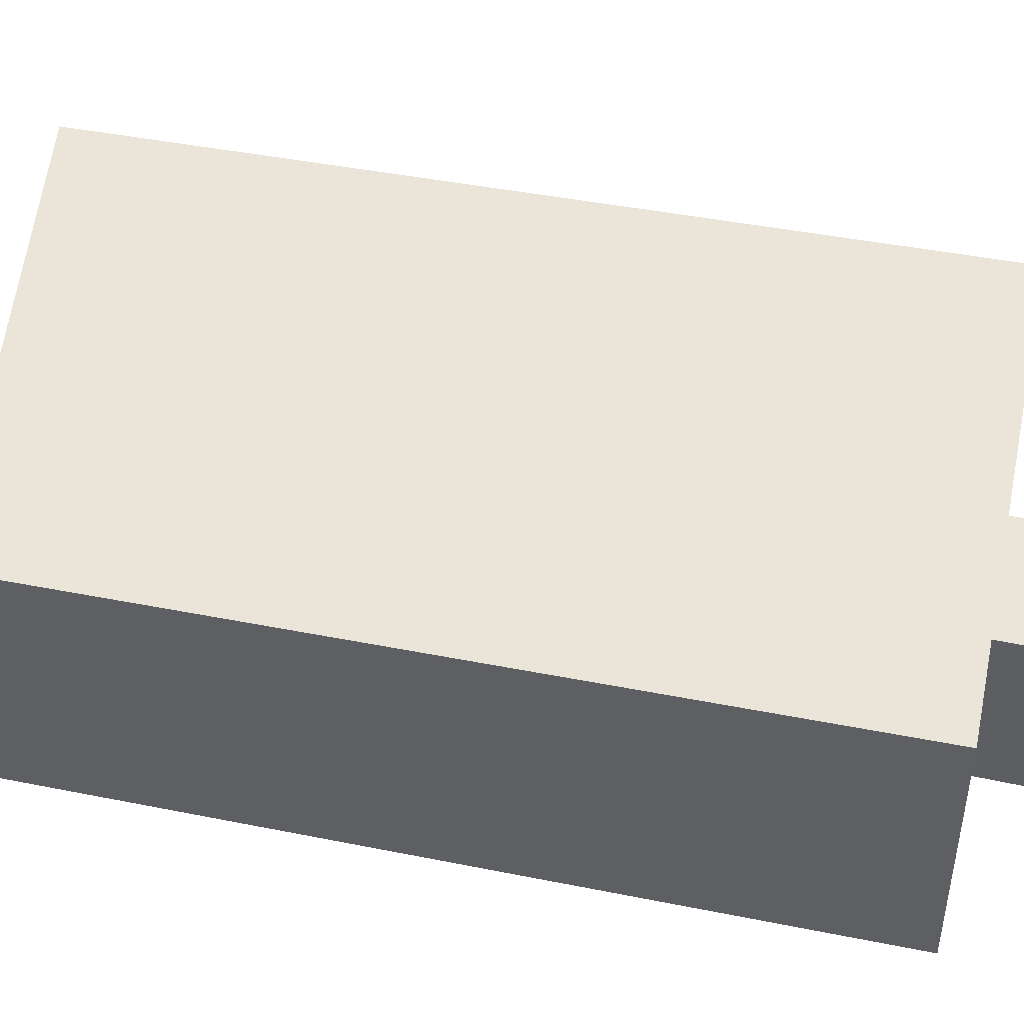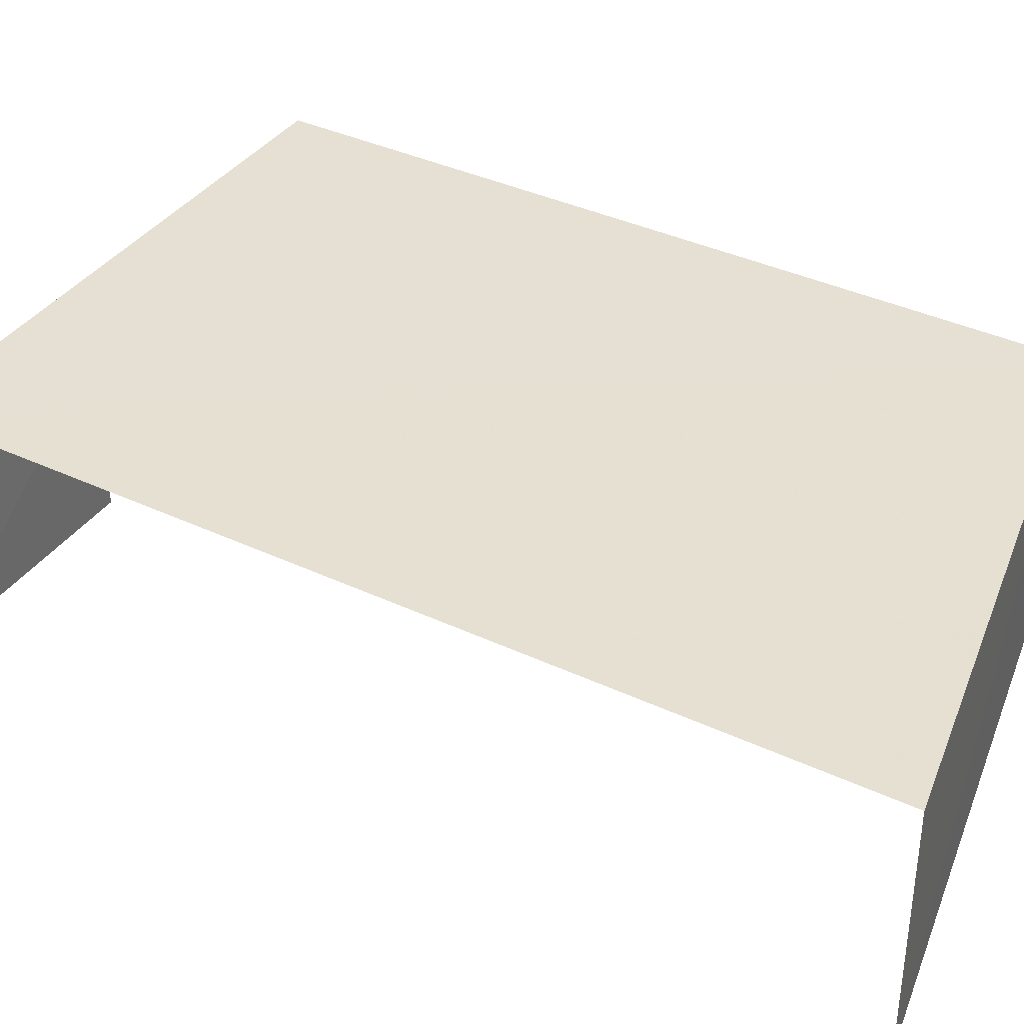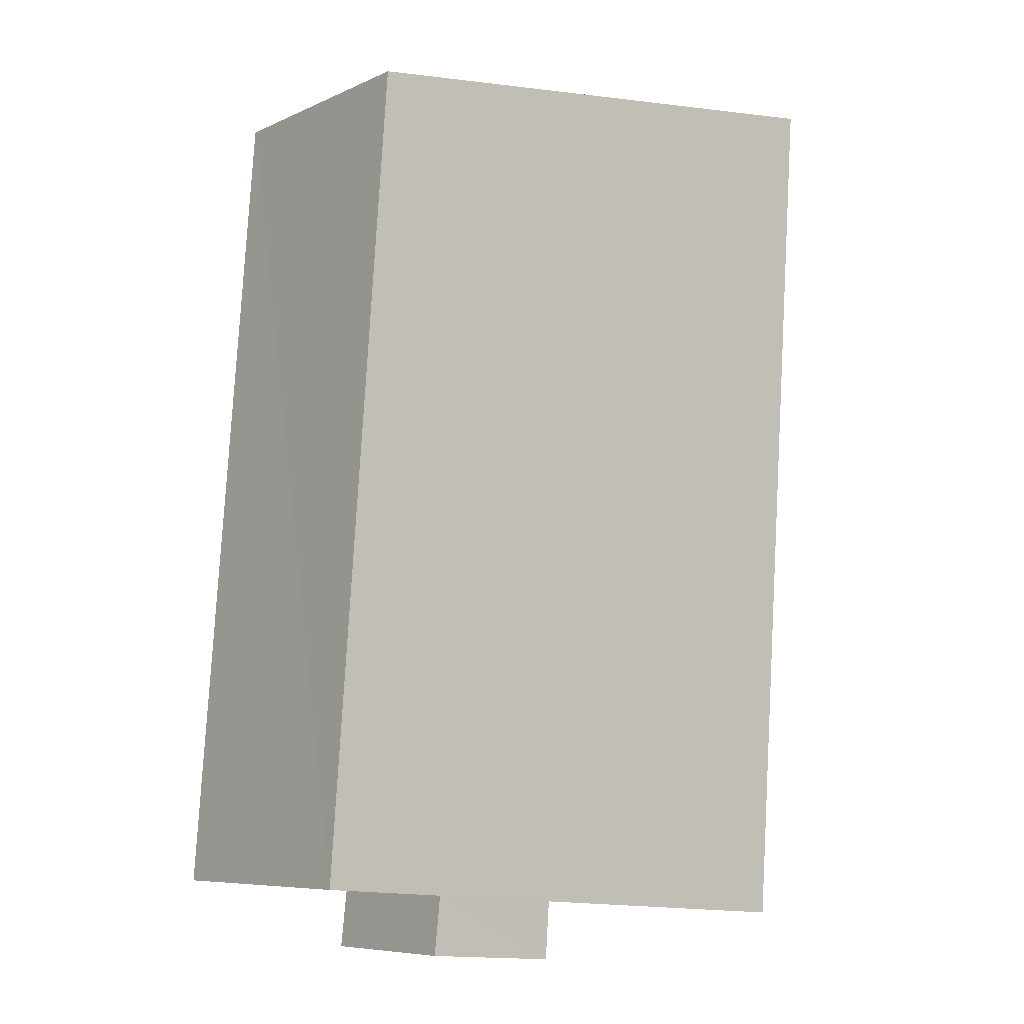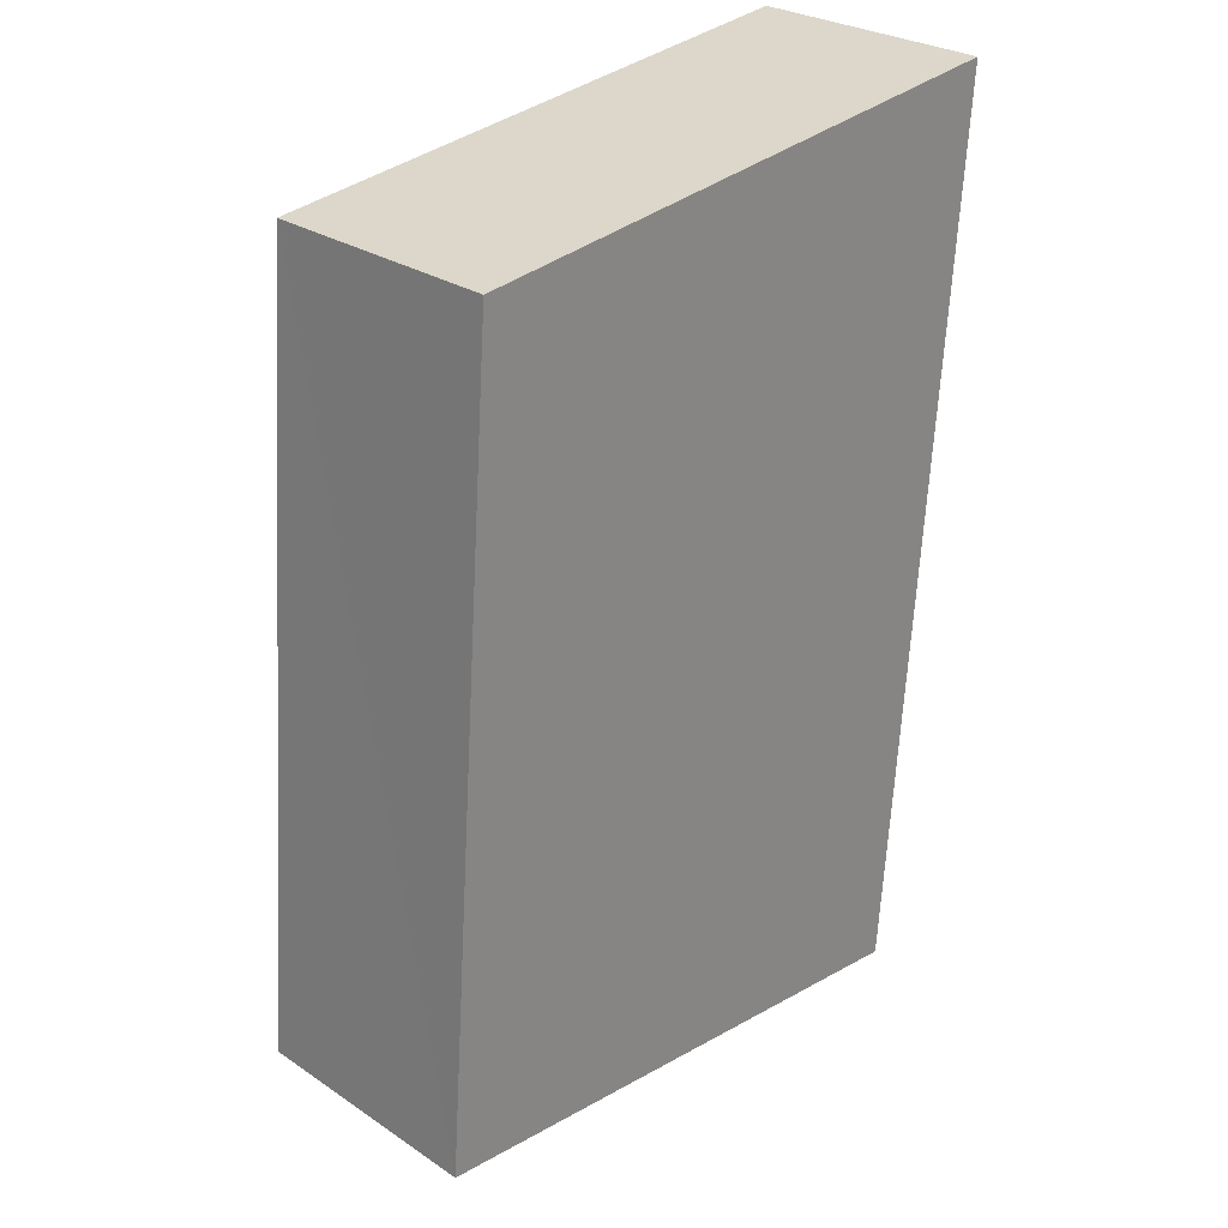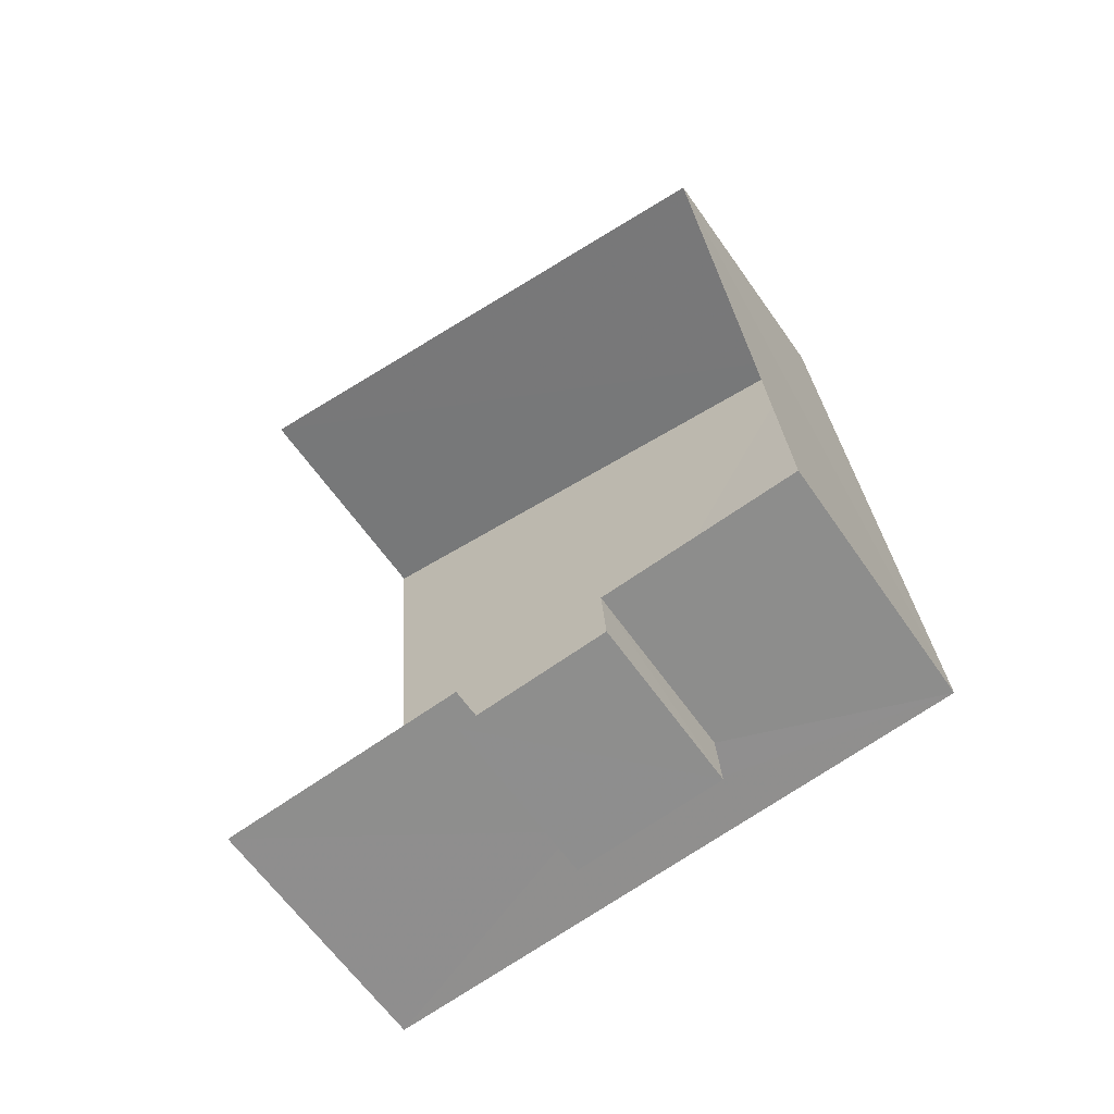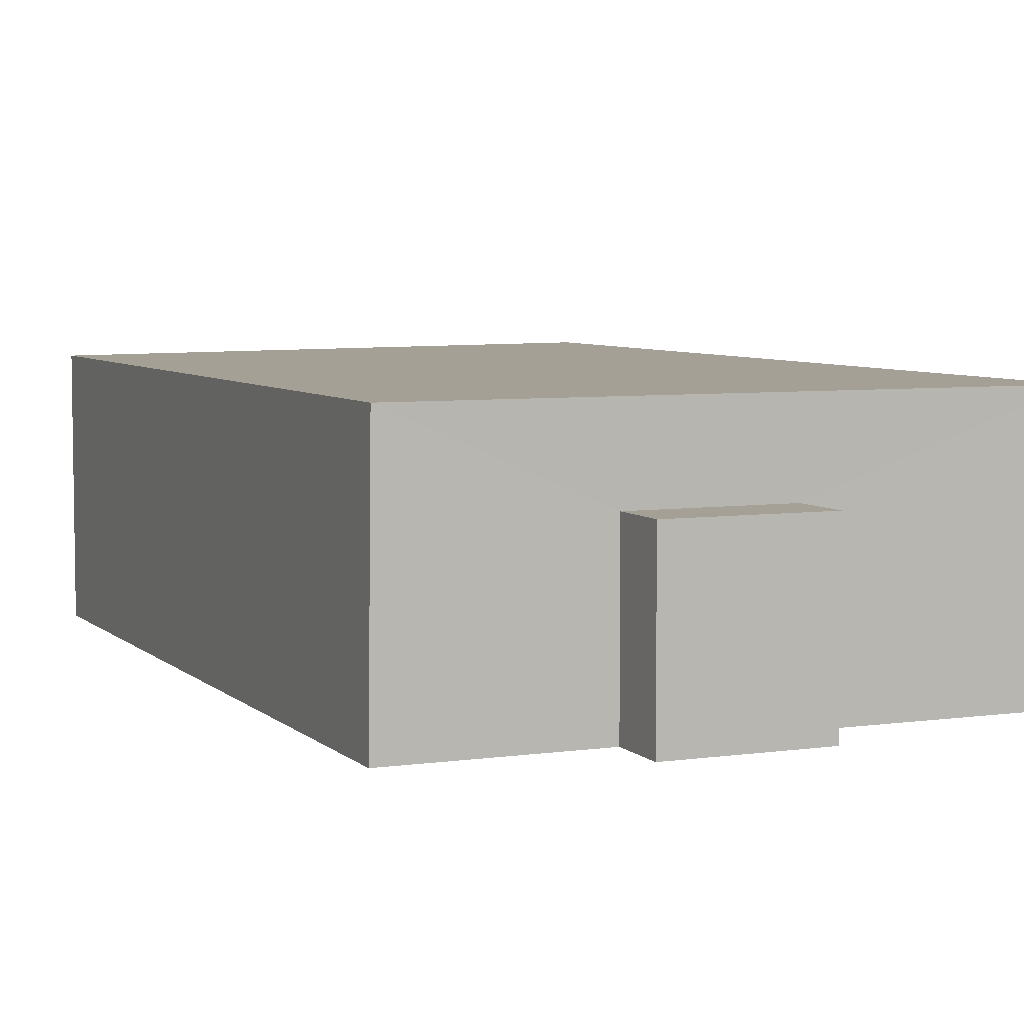
<metadata>
{"format":"obj","ext":"obj","renderer":"f3d","projection":"perspective","resolution":1024,"background":"white","views":[{"elev":44.6,"azim":-81.2,"up":"+Z"},{"elev":37.6,"azim":116.8,"up":"+Z"},{"elev":-7.5,"azim":-38.7,"up":"+Y"},{"elev":27.7,"azim":-44.3,"up":"+Y"},{"elev":-62.2,"azim":-145.3,"up":"+Y"},{"elev":5.9,"azim":-27.9,"up":"+Z"}]}
</metadata>
<code>
v -3.738e+05 -1.057e+05 19.45
v -3.738e+05 -1.057e+05 19.45
v -3.738e+05 -1.057e+05 19.45
v -3.738e+05 -1.057e+05 19.45
v -3.738e+05 -1.057e+05 19.45
v -3.738e+05 -1.057e+05 19.45
v -3.738e+05 -1.057e+05 19.45
v -3.738e+05 -1.057e+05 19.45
v -3.738e+05 -1.057e+05 22.52
v -3.738e+05 -1.057e+05 22.52
v -3.738e+05 -1.057e+05 22.52
v -3.738e+05 -1.057e+05 22.52
v -3.738e+05 -1.057e+05 23.99
v -3.738e+05 -1.057e+05 23.99
v -3.738e+05 -1.057e+05 23.99
v -3.738e+05 -1.057e+05 24
f 1 2 3
f 4 5 6
f 3 2 5
f 2 7 8
f 6 5 8
f 5 2 8
f 5 11 3
f 5 12 11
f 13 4 6
f 14 13 6
f 9 10 11
f 12 9 11
f 13 14 15
f 16 13 15
f 16 8 7
f 16 15 8
f 9 7 2
f 7 9 16
f 5 4 12
f 13 16 12
f 4 13 12
f 12 16 9
f 2 1 10
f 9 2 10
f 10 1 3
f 11 10 3
f 15 6 8
f 15 14 6

</code>
